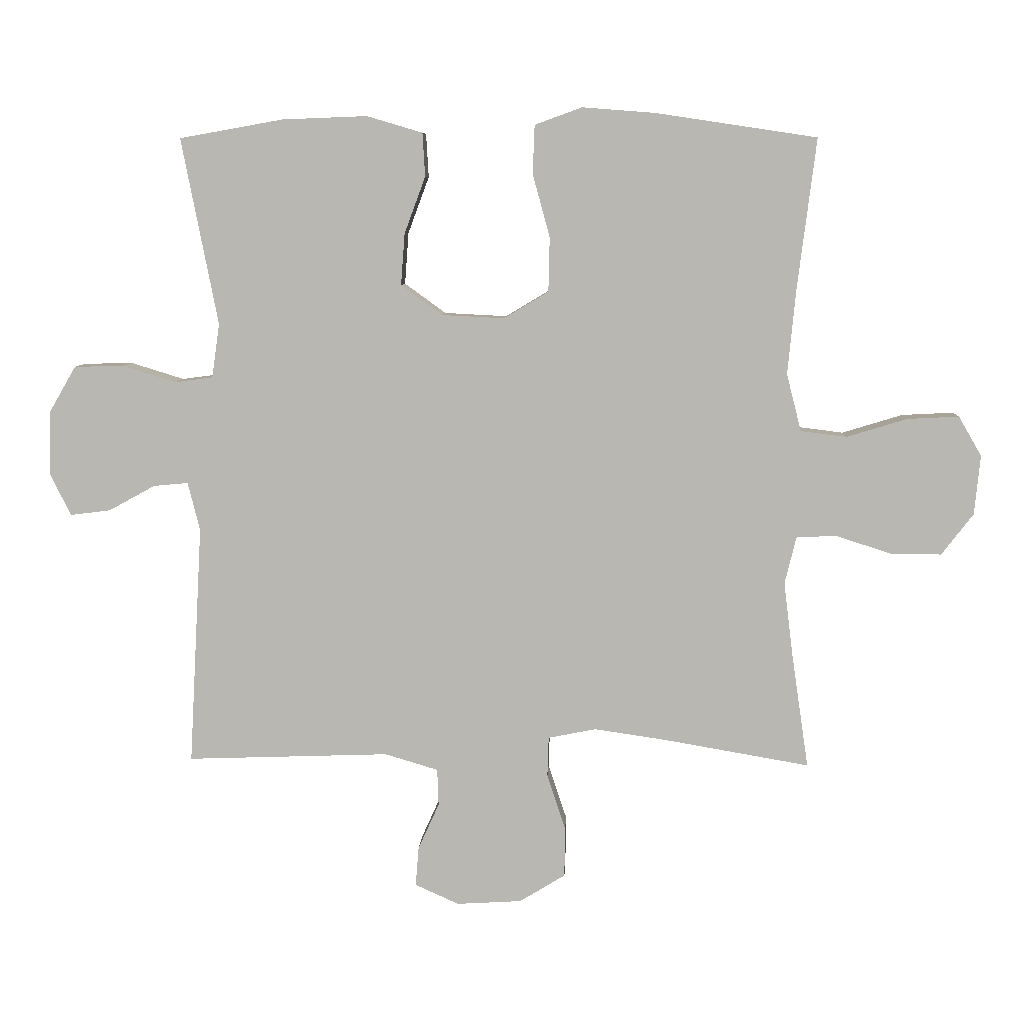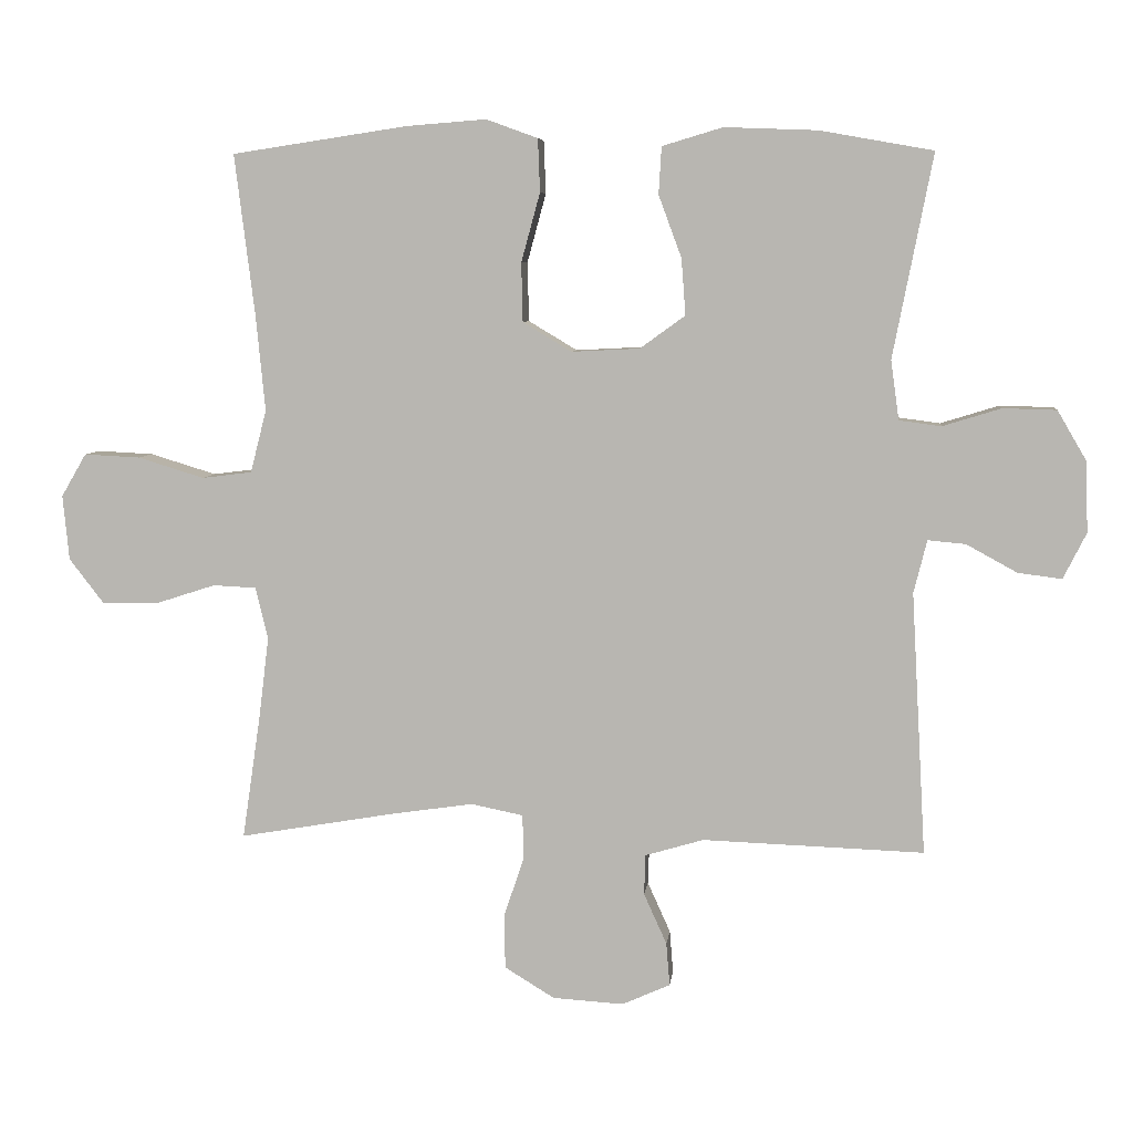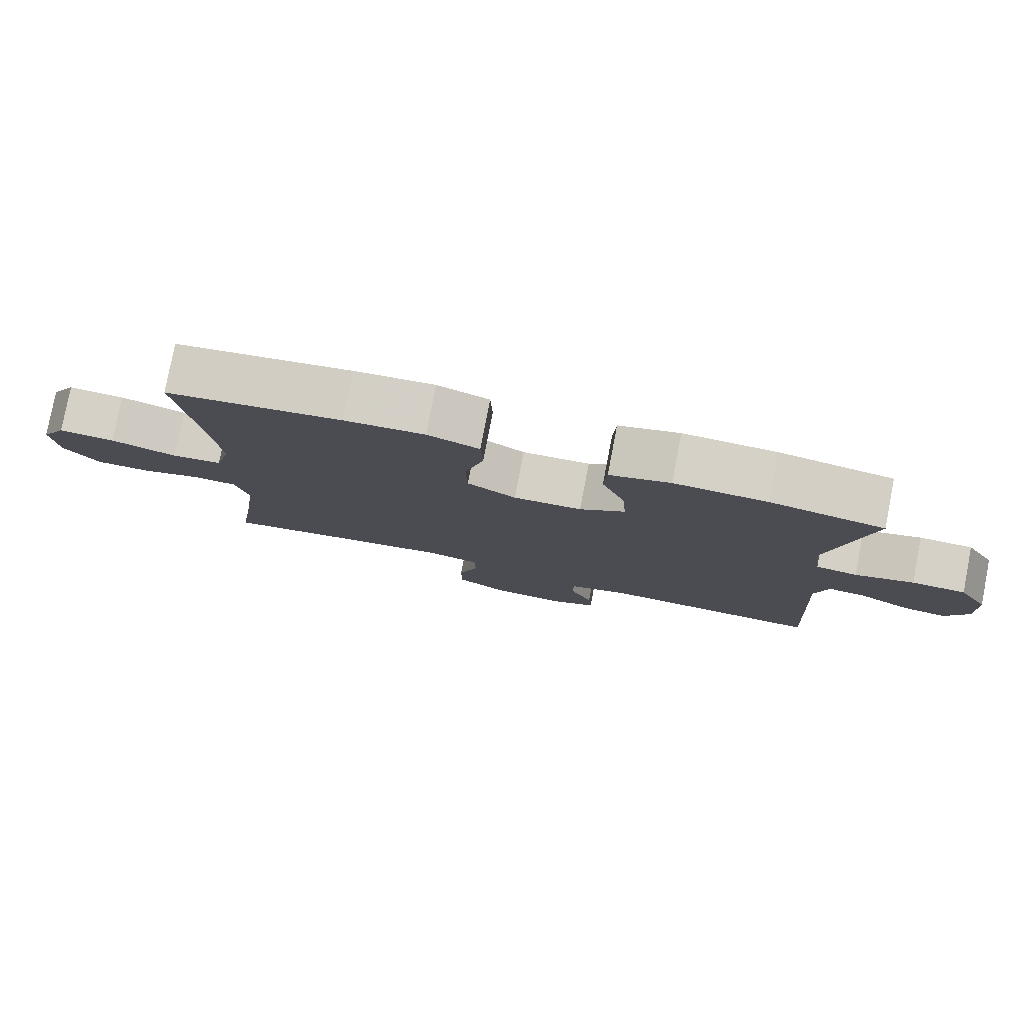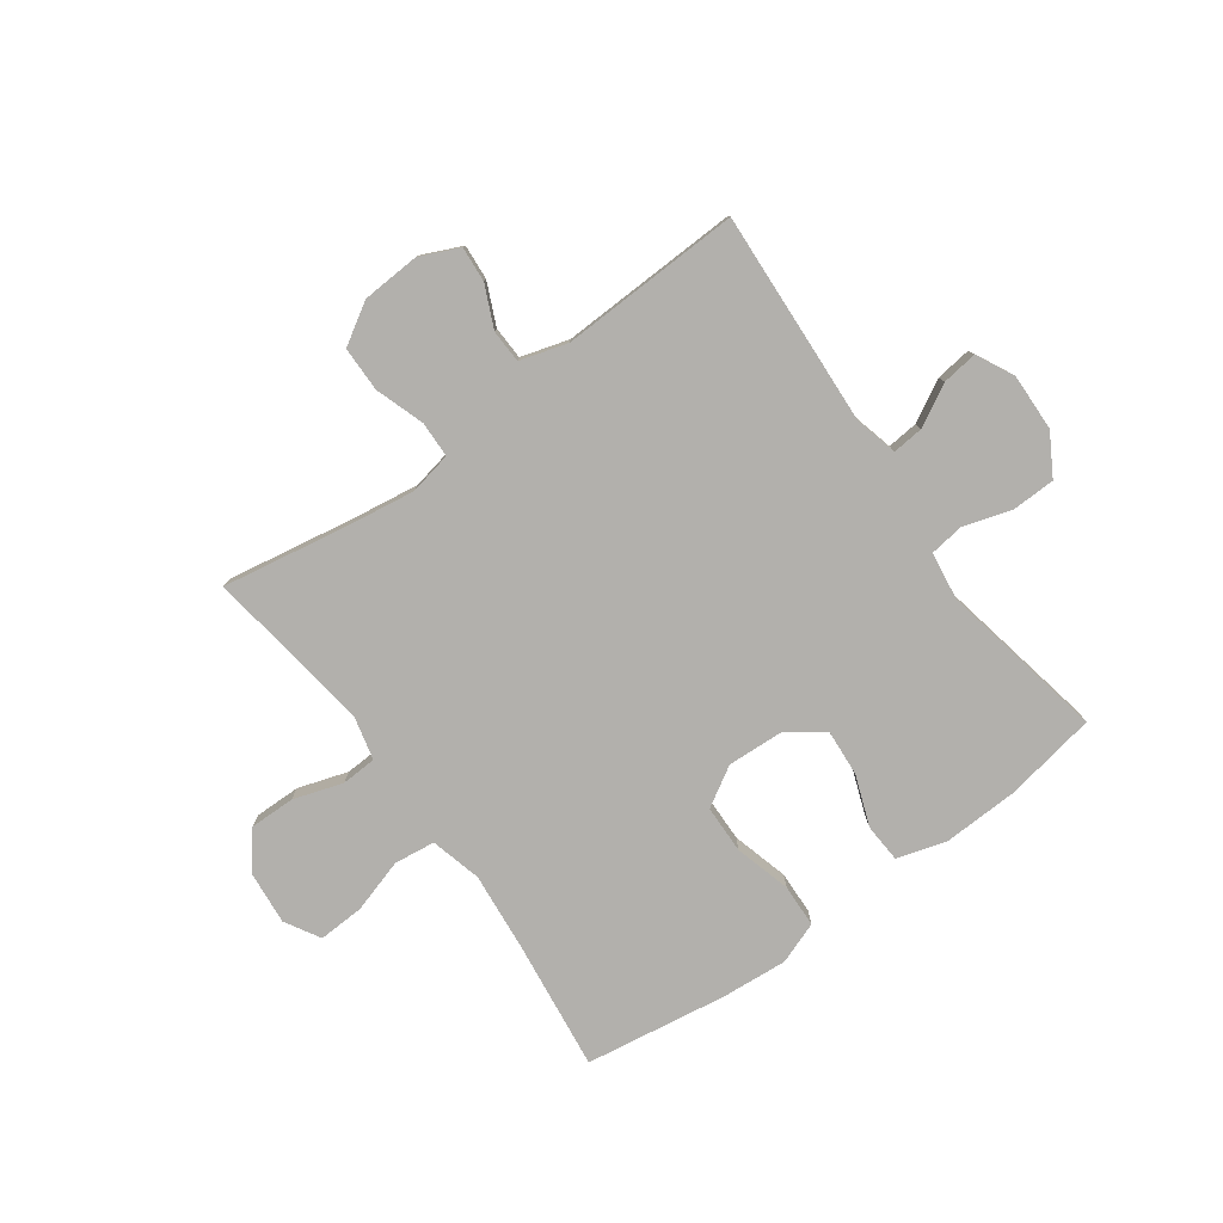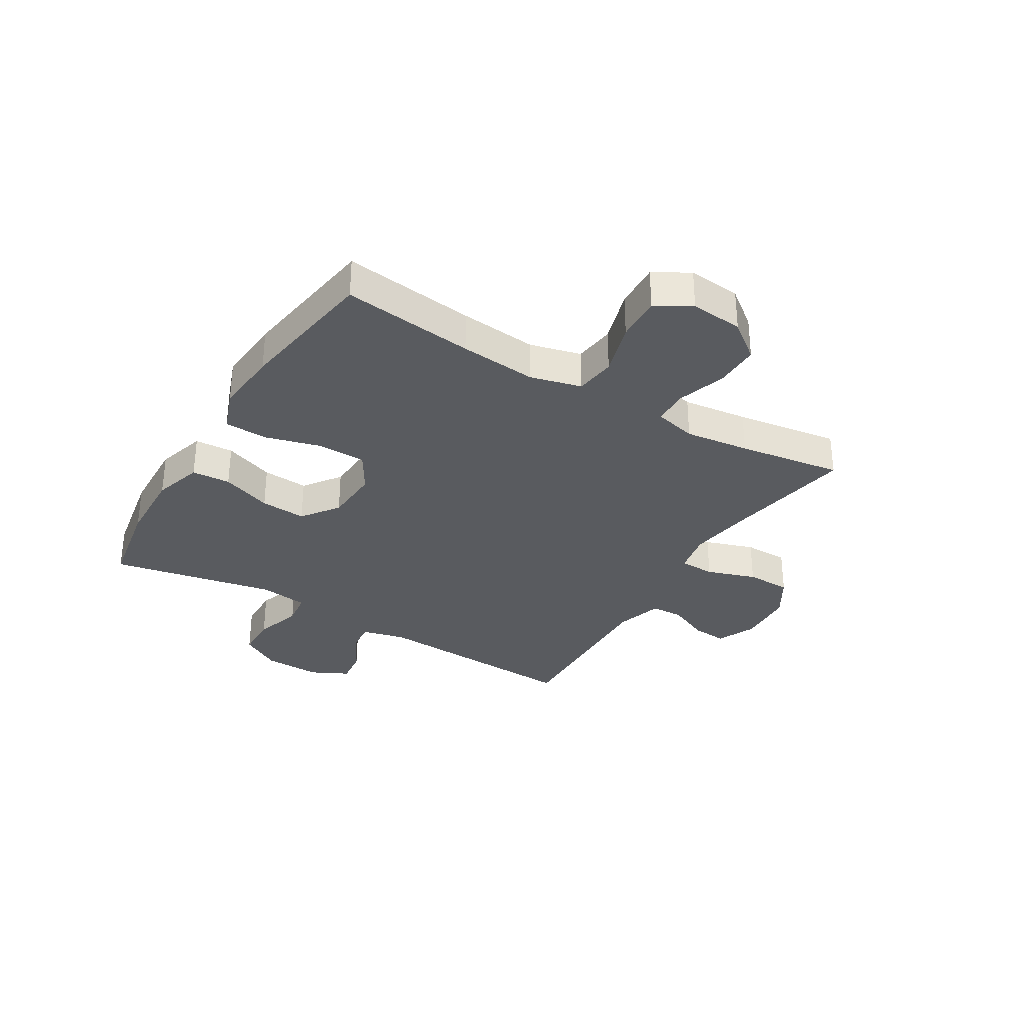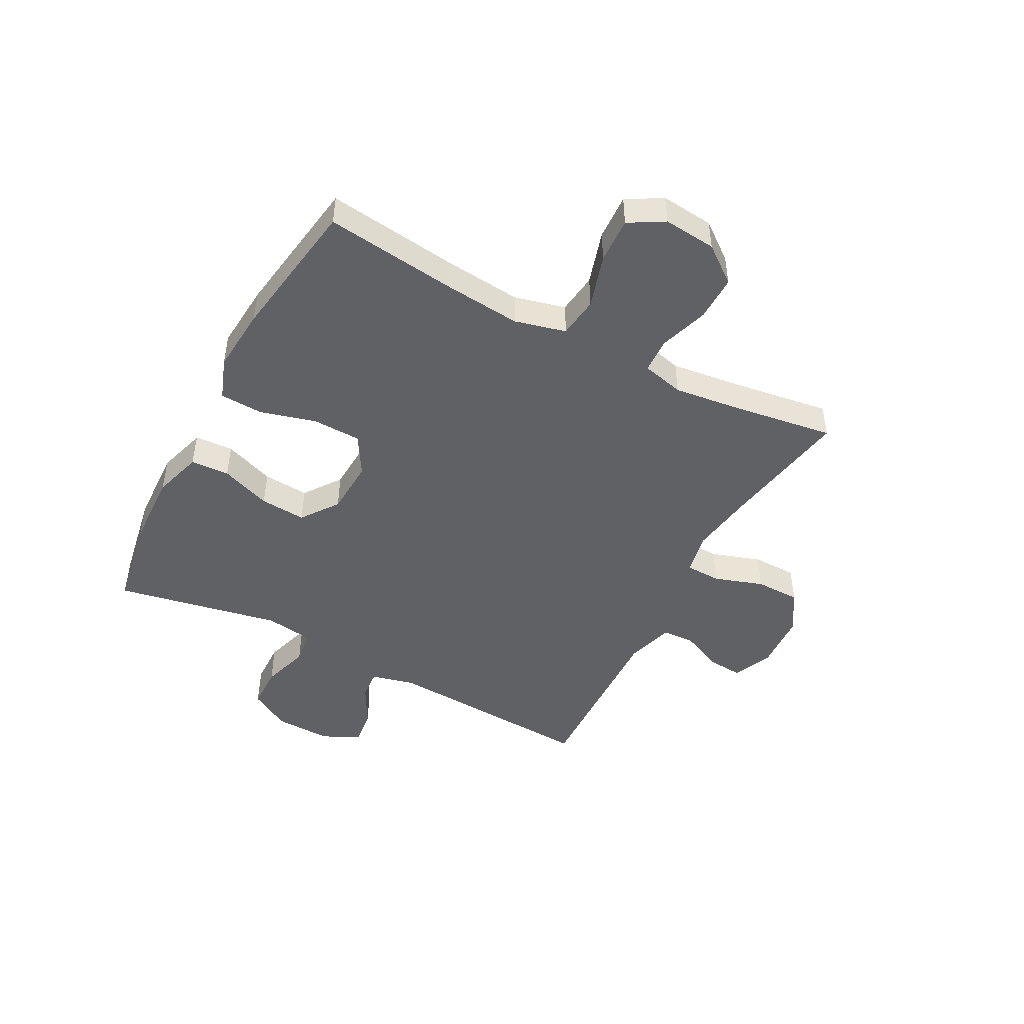
<metadata>
{"format":"obj","ext":"obj","renderer":"f3d","projection":"perspective","resolution":1024,"background":"white","views":[{"elev":7.5,"azim":2.6,"up":"+Z"},{"elev":6.7,"azim":-173.6,"up":"+Z"},{"elev":79.5,"azim":-169.1,"up":"+Z"},{"elev":-78.8,"azim":-144.1,"up":"+Y"},{"elev":-32.2,"azim":58.9,"up":"+Y"},{"elev":-46.9,"azim":62.0,"up":"+Y"}]}
</metadata>
<code>
v 0.5 0.07 0.5
v 0.471 0.07 0.267
v 0.458 0.07 0.131
v 0.481 0.07 0.041
v 0.553 0.07 0.032
v 0.648 0.07 0.061
v 0.729 0.07 0.065
v 0.765 0.07 0.003
v 0.756 0.07 -0.09
v 0.706 0.07 -0.155
v 0.626 0.07 -0.154
v 0.539 0.07 -0.126
v 0.477 0.07 -0.129
v 0.459 0.07 -0.203
v 0.473 0.07 -0.317
v 0.5 0.07 -0.5
v 0.274 0.07 -0.461
v 0.158 0.07 -0.444
v 0.083 0.07 -0.459
v 0.081 0.07 -0.522
v 0.11 0.07 -0.609
v 0.109 0.07 -0.688
v 0.037 0.07 -0.732
v -0.065 0.07 -0.738
v -0.134 0.07 -0.707
v -0.129 0.07 -0.645
v -0.096 0.07 -0.572
v -0.098 0.07 -0.514
v -0.182 0.07 -0.489
v -0.5 0.07 -0.5
v -0.479 0.07 -0.123
v -0.498 0.07 -0.047
v -0.552 0.07 -0.052
v -0.625 0.07 -0.092
v -0.688 0.07 -0.1
v -0.721 0.07 -0.034
v -0.718 0.07 0.067
v -0.676 0.07 0.139
v -0.599 0.07 0.141
v -0.515 0.07 0.115
v -0.455 0.07 0.123
v -0.443 0.07 0.208
v -0.5 0.07 0.5
v -0.337 0.07 0.529
v -0.204 0.07 0.534
v -0.117 0.07 0.508
v -0.113 0.07 0.44
v -0.146 0.07 0.351
v -0.152 0.07 0.27
v -0.087 0.07 0.223
v 0.011 0.07 0.218
v 0.081 0.07 0.26
v 0.083 0.07 0.345
v 0.056 0.07 0.444
v 0.059 0.07 0.52
v 0.133 0.07 0.547
v 0.248 0.07 0.538
v 0.5 0 0.5
v 0.471 0 0.267
v 0.458 0 0.131
v 0.481 0 0.041
v 0.553 0 0.032
v 0.648 0 0.061
v 0.729 0 0.065
v 0.765 0 0.003
v 0.756 0 -0.09
v 0.706 0 -0.155
v 0.626 0 -0.154
v 0.539 0 -0.126
v 0.477 0 -0.129
v 0.459 0 -0.203
v 0.473 0 -0.317
v 0.5 0 -0.5
v 0.274 0 -0.461
v 0.158 0 -0.444
v 0.083 0 -0.459
v 0.081 0 -0.522
v 0.11 0 -0.609
v 0.109 0 -0.688
v 0.037 0 -0.732
v -0.065 0 -0.738
v -0.134 0 -0.707
v -0.129 0 -0.645
v -0.096 0 -0.572
v -0.098 0 -0.514
v -0.182 0 -0.489
v -0.5 0 -0.5
v -0.479 0 -0.123
v -0.498 0 -0.047
v -0.552 0 -0.052
v -0.625 0 -0.092
v -0.688 0 -0.1
v -0.721 0 -0.034
v -0.718 0 0.067
v -0.676 0 0.139
v -0.599 0 0.141
v -0.515 0 0.115
v -0.455 0 0.123
v -0.443 0 0.208
v -0.5 0 0.5
v -0.337 0 0.529
v -0.204 0 0.534
v -0.117 0 0.508
v -0.113 0 0.44
v -0.146 0 0.351
v -0.152 0 0.27
v -0.087 0 0.223
v 0.011 0 0.218
v 0.081 0 0.26
v 0.083 0 0.345
v 0.056 0 0.444
v 0.059 0 0.52
v 0.133 0 0.547
v 0.248 0 0.538
f 57 1 2
f 56 57 2
f 55 56 2
f 54 55 2
f 53 54 2
f 52 53 2 3
f 51 52 3 4
f 50 51 4
f 46 47 48
f 45 46 48
f 44 45 48
f 43 44 48
f 42 43 48
f 41 42 48 49
f 38 39 40
f 37 38 40
f 36 37 40
f 35 36 40
f 34 35 40
f 33 34 40
f 32 33 40 41
f 41 49 50
f 32 41 50
f 31 32 50
f 25 26 27
f 24 25 27
f 23 24 27
f 22 23 27
f 21 22 27
f 20 21 27
f 19 20 27 28
f 15 16 17
f 14 15 17 18
f 13 14 18 19
f 10 11 12
f 9 10 12
f 8 9 12
f 7 8 12
f 6 7 12
f 5 6 12
f 4 5 12 13
f 4 13 19
f 50 4 19
f 31 50 19
f 30 31 19
f 29 30 19
f 19 28 29
f 59 58 114
f 59 114 113
f 59 113 112
f 59 112 111
f 59 111 110
f 60 59 110 109
f 61 60 109 108
f 61 108 107
f 105 104 103
f 105 103 102
f 105 102 101
f 105 101 100
f 105 100 99
f 106 105 99 98
f 97 96 95
f 97 95 94
f 97 94 93
f 97 93 92
f 97 92 91
f 97 91 90
f 98 97 90 89
f 107 106 98
f 107 98 89
f 107 89 88
f 84 83 82
f 84 82 81
f 84 81 80
f 84 80 79
f 84 79 78
f 84 78 77
f 85 84 77 76
f 74 73 72
f 75 74 72 71
f 76 75 71 70
f 69 68 67
f 69 67 66
f 69 66 65
f 69 65 64
f 69 64 63
f 69 63 62
f 70 69 62 61
f 76 70 61
f 76 61 107
f 76 107 88
f 76 88 87
f 76 87 86
f 86 85 76
f 1 58 59 2
f 2 59 60 3
f 3 60 61 4
f 4 61 62 5
f 5 62 63 6
f 6 63 64 7
f 7 64 65 8
f 8 65 66 9
f 9 66 67 10
f 10 67 68 11
f 11 68 69 12
f 12 69 70 13
f 13 70 71 14
f 14 71 72 15
f 15 72 73 16
f 16 73 74 17
f 17 74 75 18
f 18 75 76 19
f 19 76 77 20
f 20 77 78 21
f 21 78 79 22
f 22 79 80 23
f 23 80 81 24
f 24 81 82 25
f 25 82 83 26
f 26 83 84 27
f 27 84 85 28
f 28 85 86 29
f 29 86 87 30
f 30 87 88 31
f 31 88 89 32
f 32 89 90 33
f 33 90 91 34
f 34 91 92 35
f 35 92 93 36
f 36 93 94 37
f 37 94 95 38
f 38 95 96 39
f 39 96 97 40
f 40 97 98 41
f 41 98 99 42
f 42 99 100 43
f 43 100 101 44
f 44 101 102 45
f 45 102 103 46
f 46 103 104 47
f 47 104 105 48
f 48 105 106 49
f 49 106 107 50
f 50 107 108 51
f 51 108 109 52
f 52 109 110 53
f 53 110 111 54
f 54 111 112 55
f 55 112 113 56
f 56 113 114 57
f 57 114 58 1

</code>
